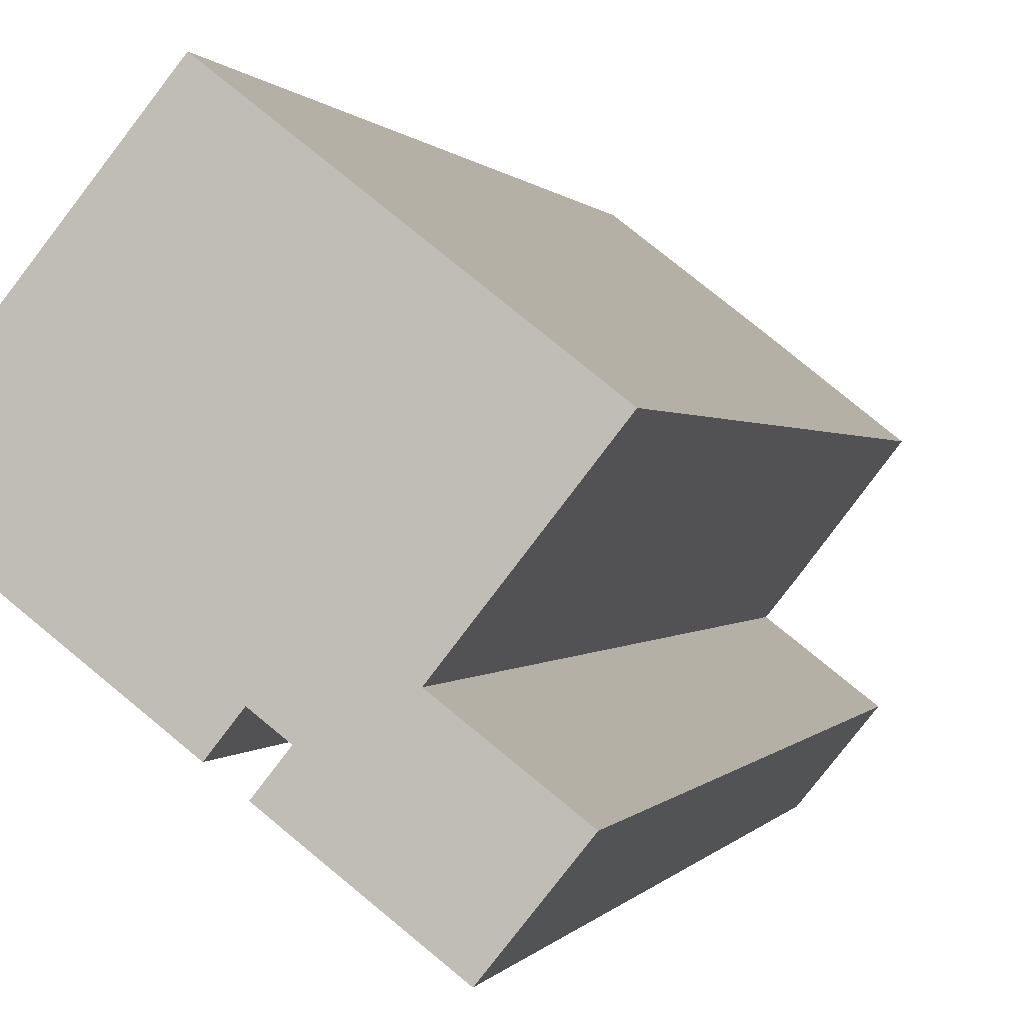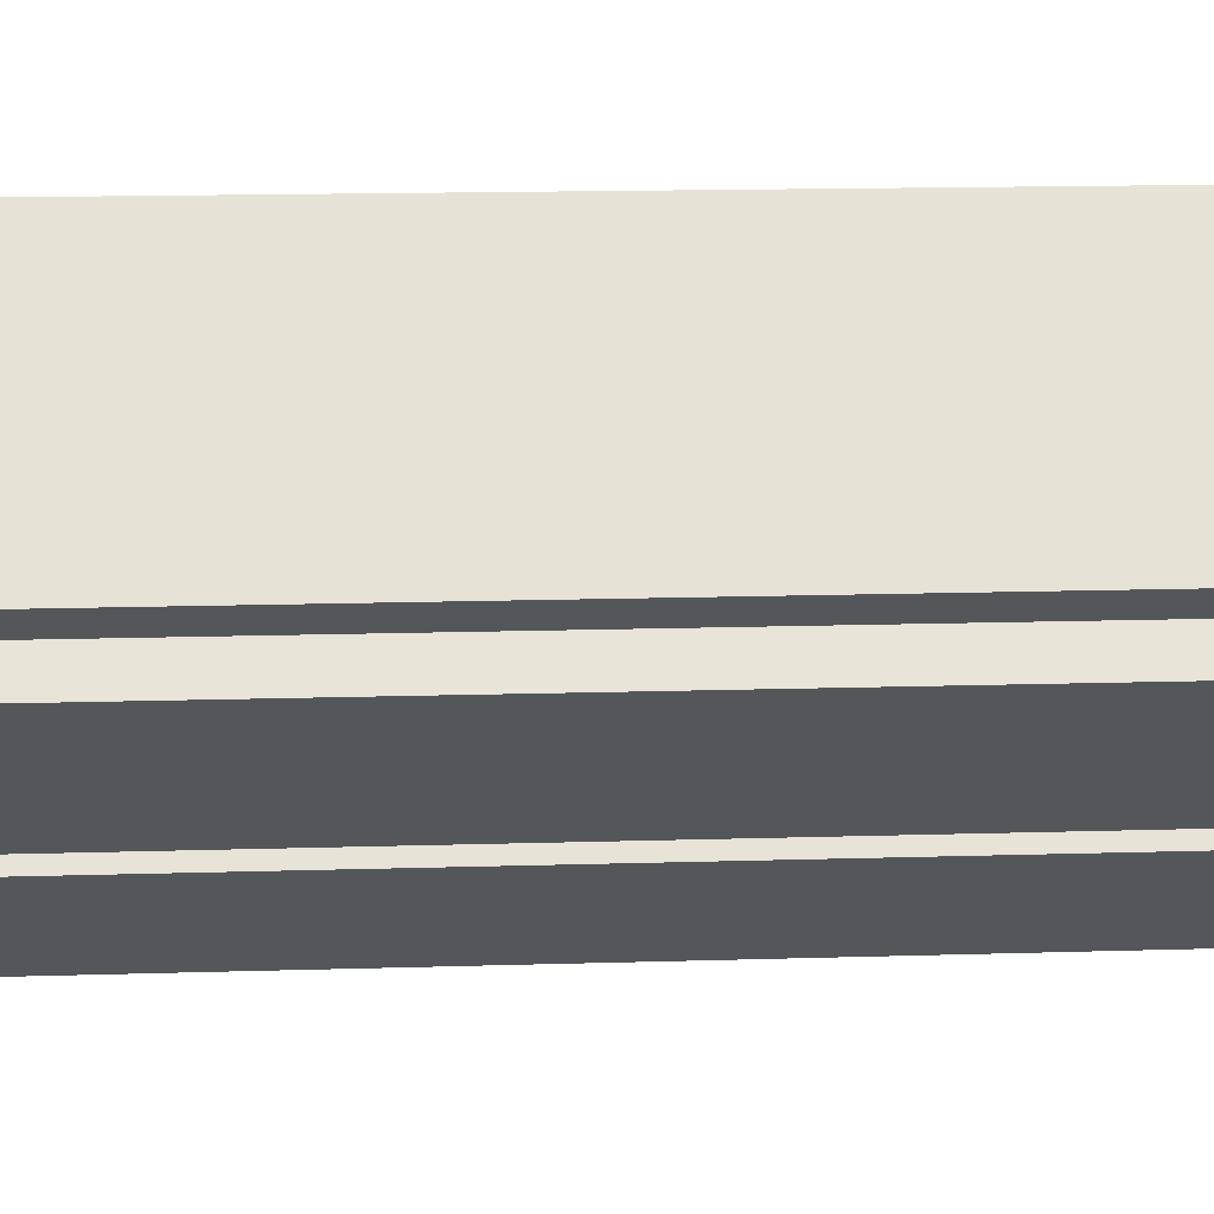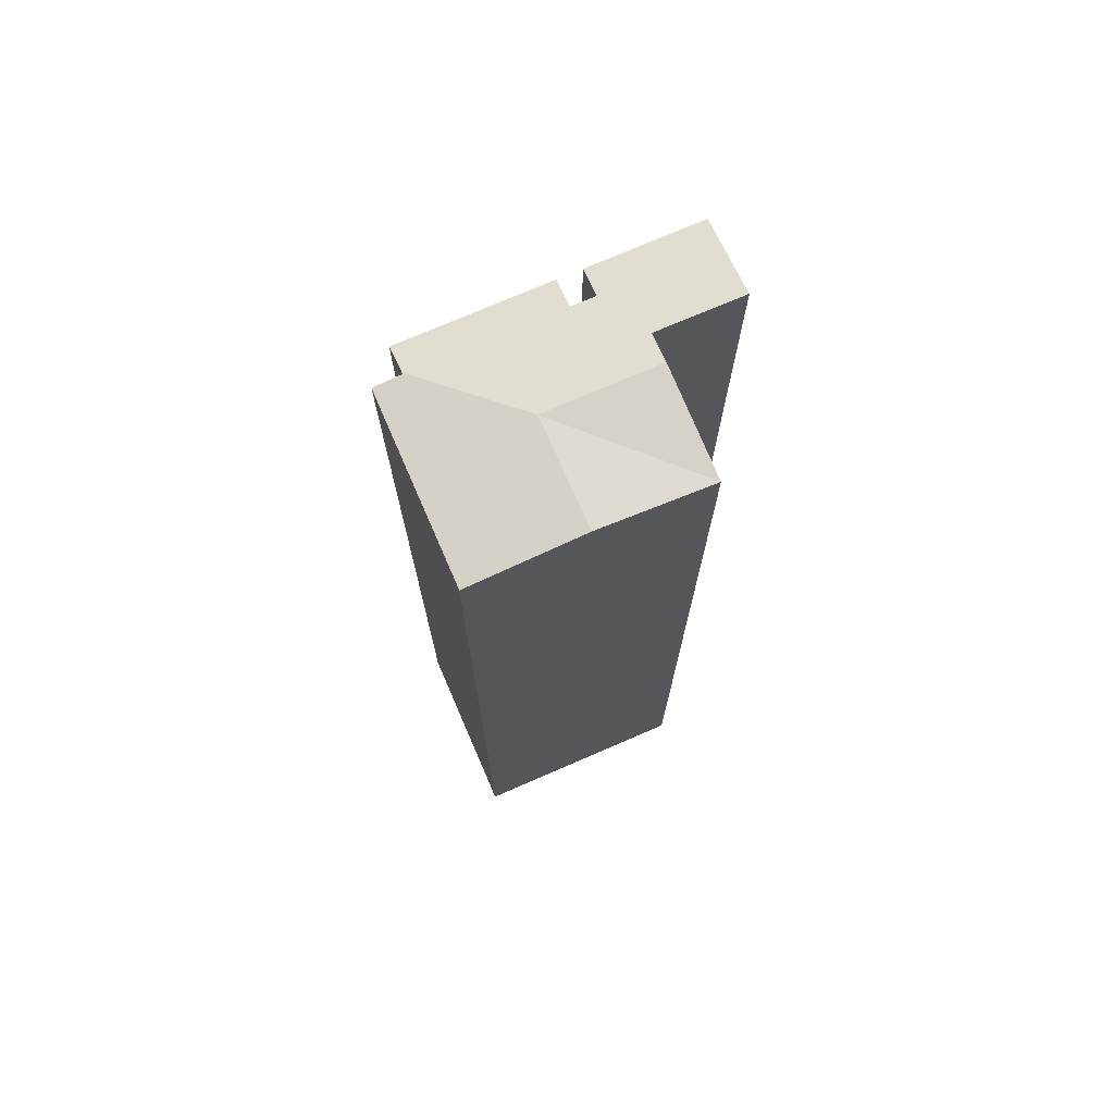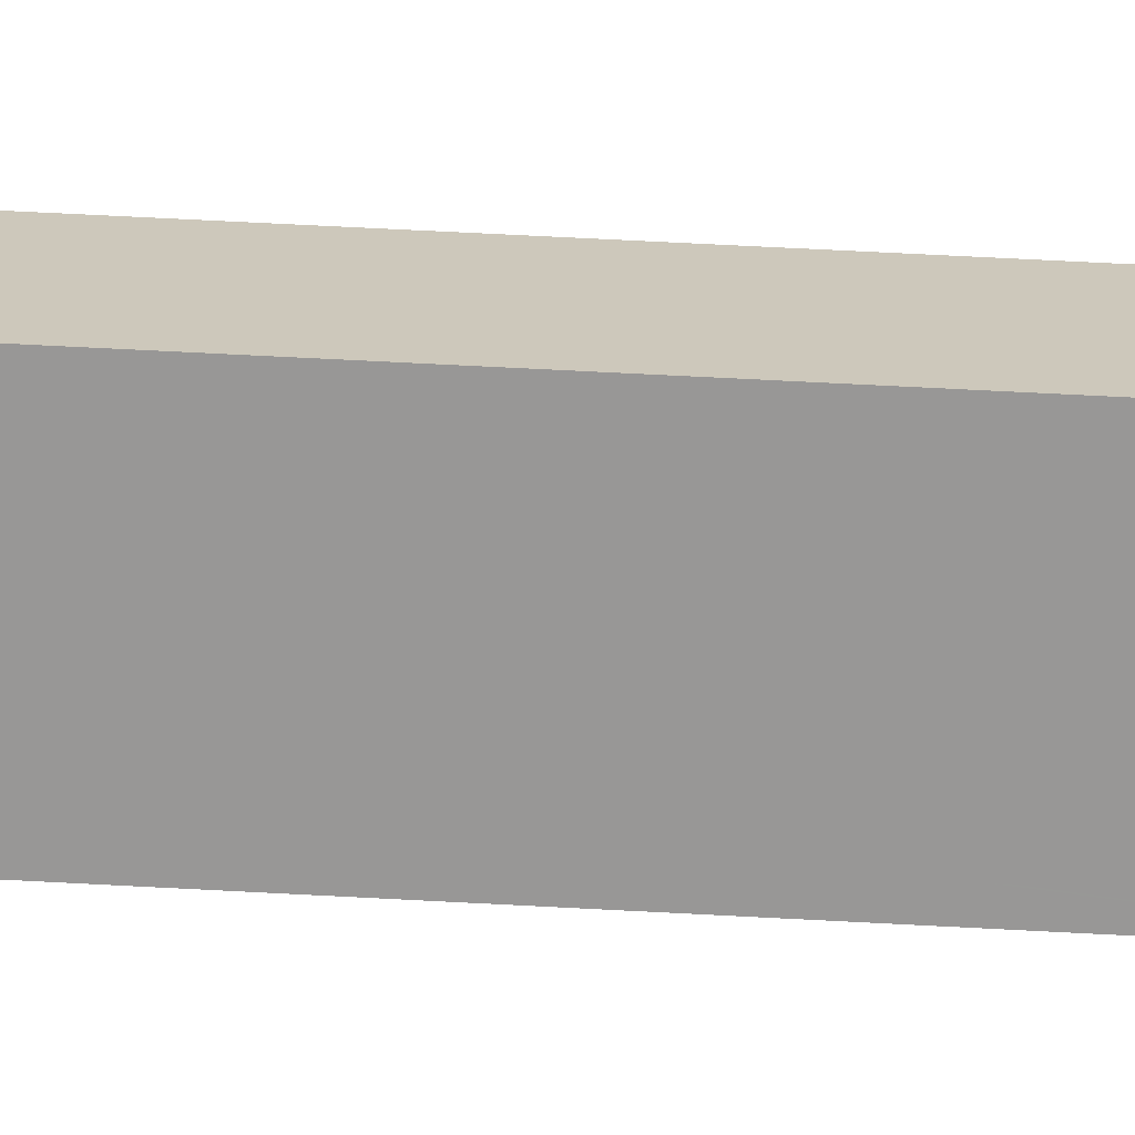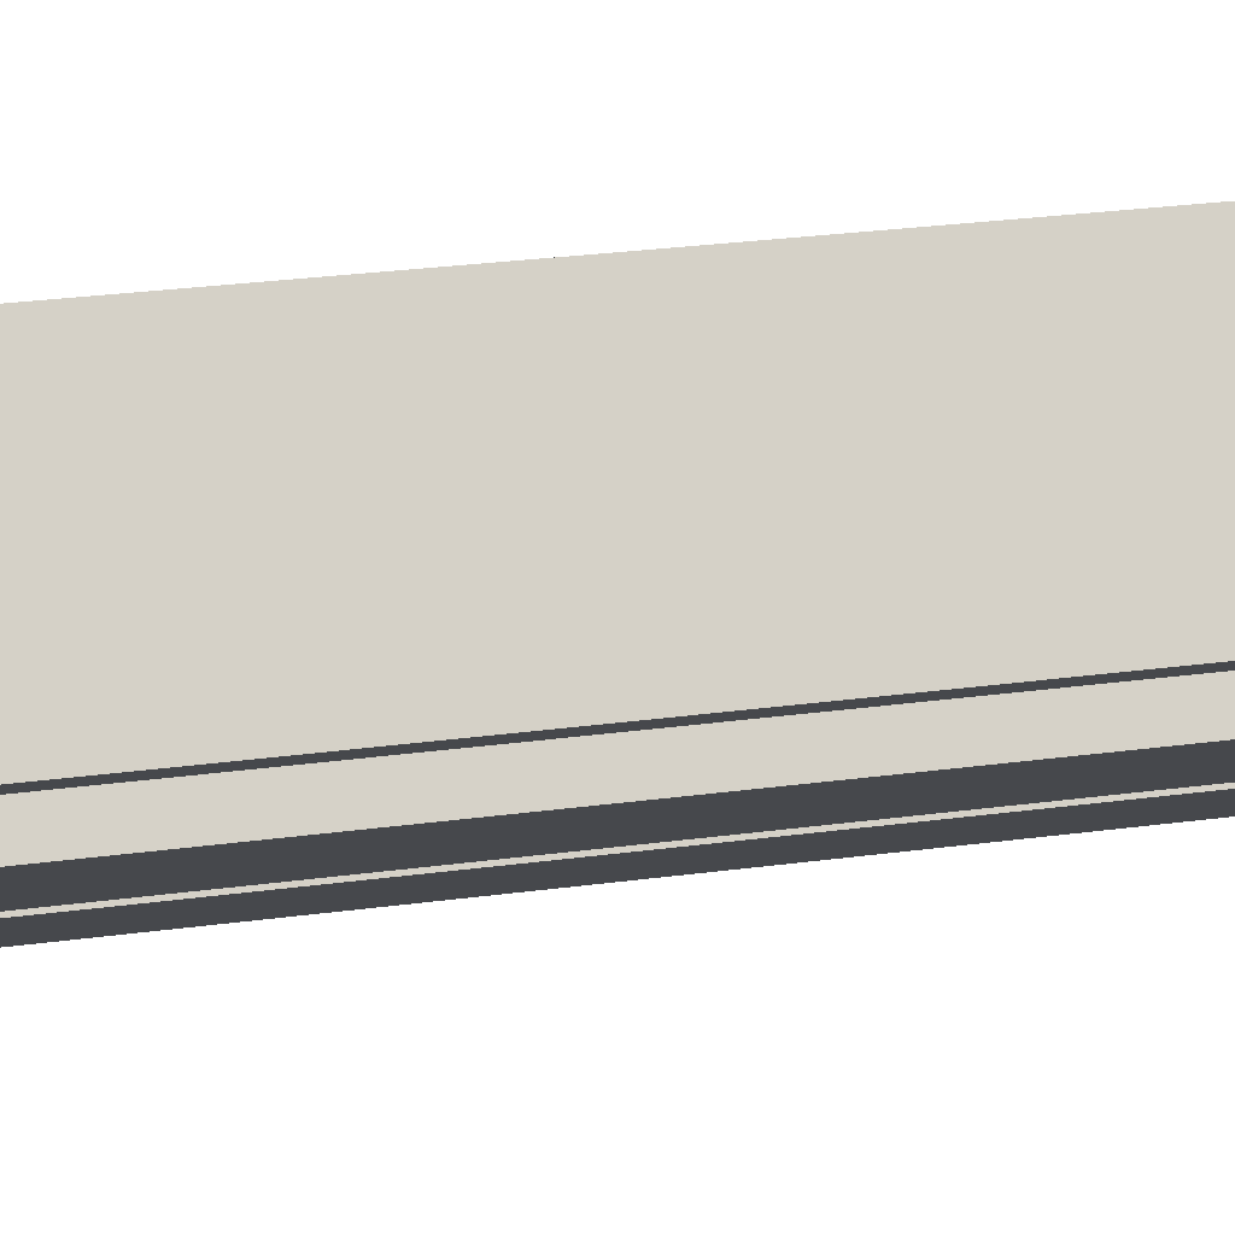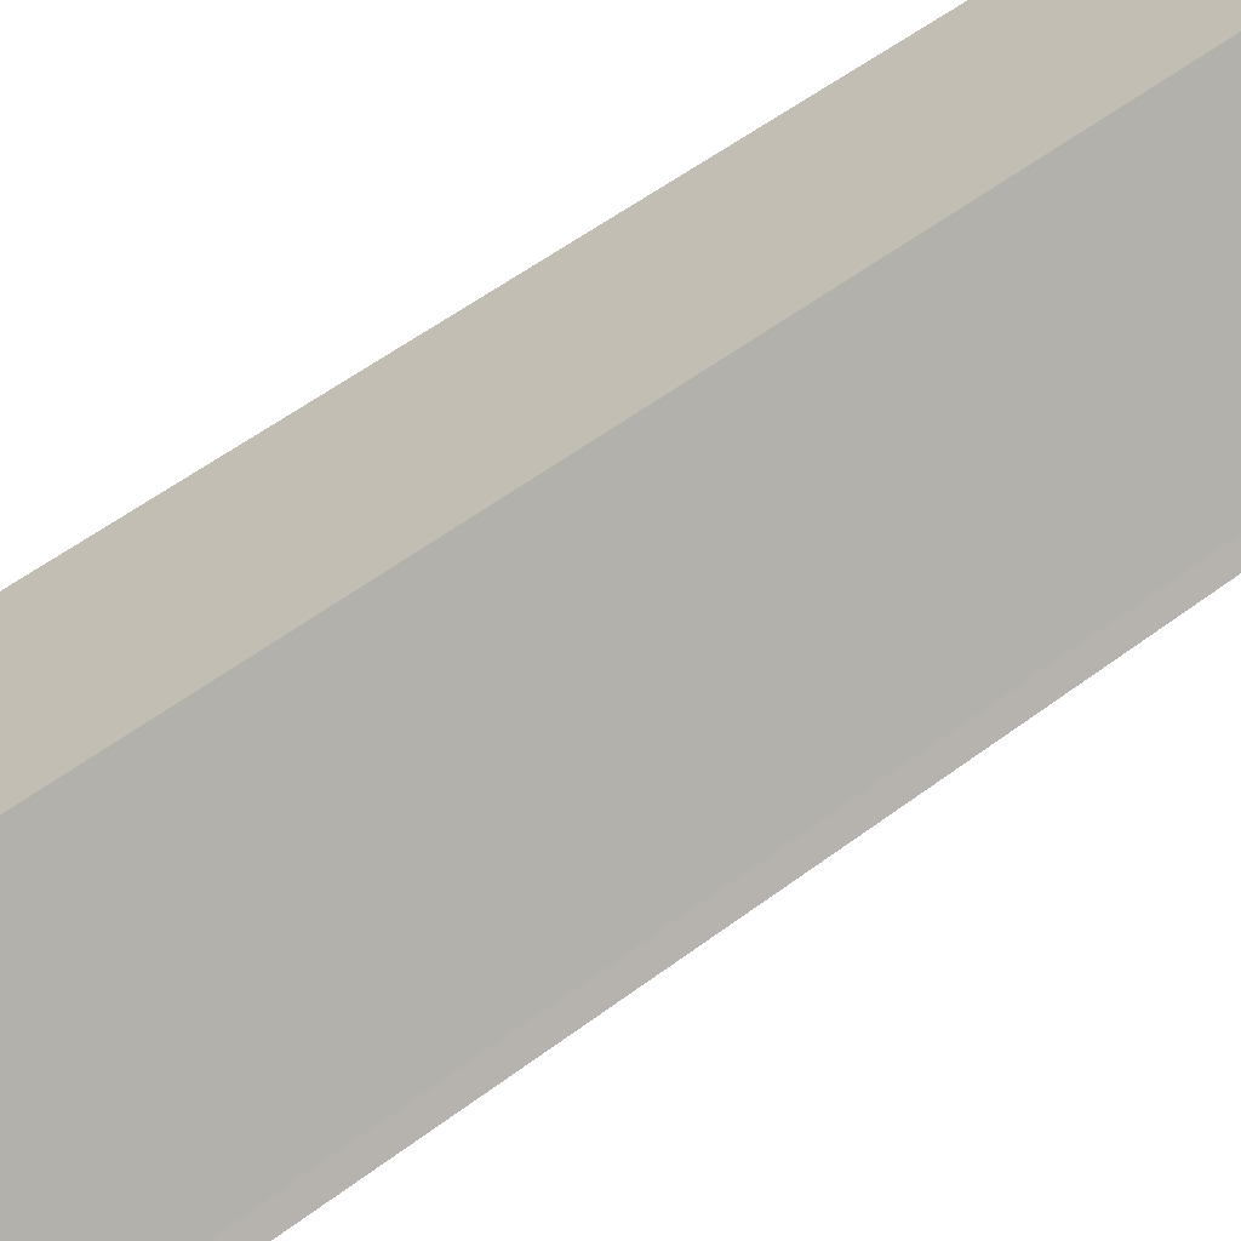
<metadata>
{"format":"obj","ext":"obj","renderer":"f3d","projection":"perspective","resolution":1024,"background":"white","views":[{"elev":0.2,"azim":11.7,"up":"+Z"},{"elev":12.2,"azim":-94.7,"up":"+Z"},{"elev":73.1,"azim":14.7,"up":"+Y"},{"elev":73.4,"azim":92.9,"up":"+Z"},{"elev":28.6,"azim":-101.4,"up":"+Z"},{"elev":53.5,"azim":-129.0,"up":"+Z"}]}
</metadata>
<code>
v  0.092 21.96 -0.909
v  3.253 22.02 -2.569
v  2.845 21.96 -3.087
v  3.239 22.21 -0.185
v  0.487 22.02 -0.431
v  5.386 21.96 -5.098
v  5.562 22.14 -2.889
v  6.542 22.14 -3.658
v  3.85 21.96 -3.884
v  4.99 22.14 -2.44
v  3.286 21.96 -3.438
v  4.913 22.14 -2.38
v  5.334 22.21 -1.843
v  3.696 22.02 -2.919
v  0.51 22.02 -0.403
v  0 21.96 1.345e-15
v  2.702 21.96 3.447
v  4.803 22.21 1.796
v  6.897 21.96 0.15
v  6.542 2.24e-16 -3.658
v  5.386 3.122e-16 -5.098
v  3.253 1.573e-16 -2.569
v  2.845 1.89e-16 -3.087
v  6.897 -9.185e-18 0.15
v  4.913 1.457e-16 -2.38
v  5.334 1.129e-16 -1.843
v  3.286 2.105e-16 -3.438
v  3.85 2.378e-16 -3.884
v  3.696 1.787e-16 -2.919
v  0.092 5.566e-17 -0.909
v  0.51 2.468e-17 -0.403
v  0 0 0
v  0.487 2.639e-17 -0.431
v  2.702 -2.111e-16 3.447
v  4.803 -1.1e-16 1.796
v  4.99 1.494e-16 -2.44
v  5.562 1.769e-16 -2.889
g defaultobject
f 1 2 3
f 2 1 4
f 4 1 5
f 6 7 8
f 7 6 9
f 7 9 10
f 10 9 11
f 10 11 12
f 12 11 13
f 13 11 14
f 13 14 4
f 4 14 2
f 15 4 5
f 4 15 16
f 4 16 17
f 4 17 18
f 4 18 19
f 4 19 13
f 20 6 8
f 6 20 21
f 22 3 2
f 3 22 23
f 24 13 19
f 13 24 12
f 12 24 25
f 25 24 26
f 21 9 6
f 9 21 11
f 11 21 27
f 27 21 28
f 29 2 14
f 2 29 22
f 23 1 3
f 1 23 30
f 31 16 15
f 16 31 32
f 11 29 14
f 29 11 27
f 1 15 5
f 15 1 31
f 31 1 30
f 31 30 33
f 32 17 16
f 17 32 34
f 34 18 17
f 18 34 19
f 19 34 24
f 24 34 35
f 25 10 12
f 10 25 7
f 7 25 8
f 8 25 36
f 8 36 20
f 20 36 37
f 32 35 34
f 35 32 31
f 35 31 33
f 35 33 30
f 35 30 23
f 35 23 22
f 22 24 35
f 24 22 29
f 24 29 26
f 26 29 27
f 26 27 25
f 25 27 28
f 25 28 36
f 36 28 37
f 37 28 21
f 37 21 20

</code>
